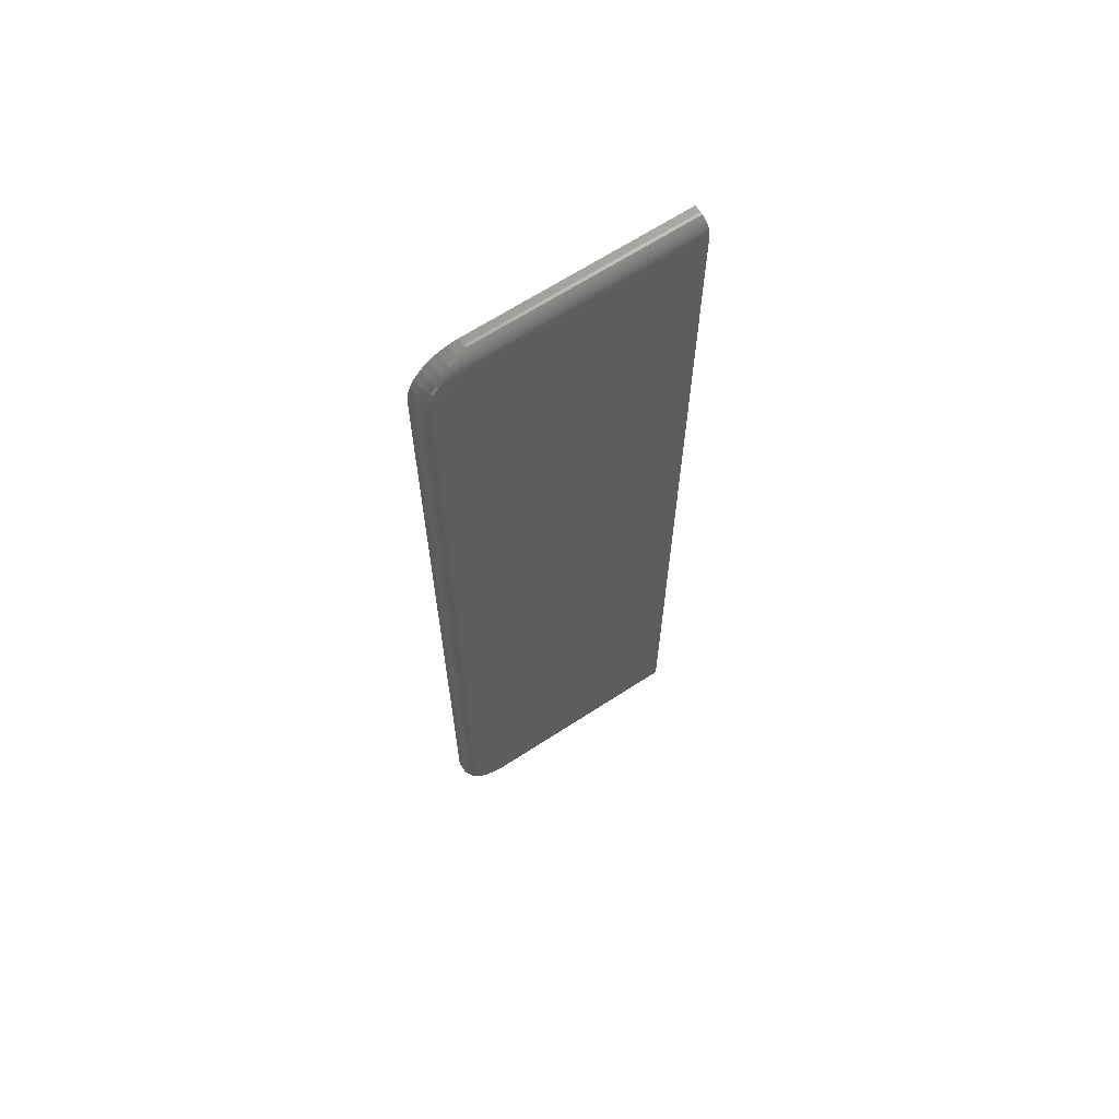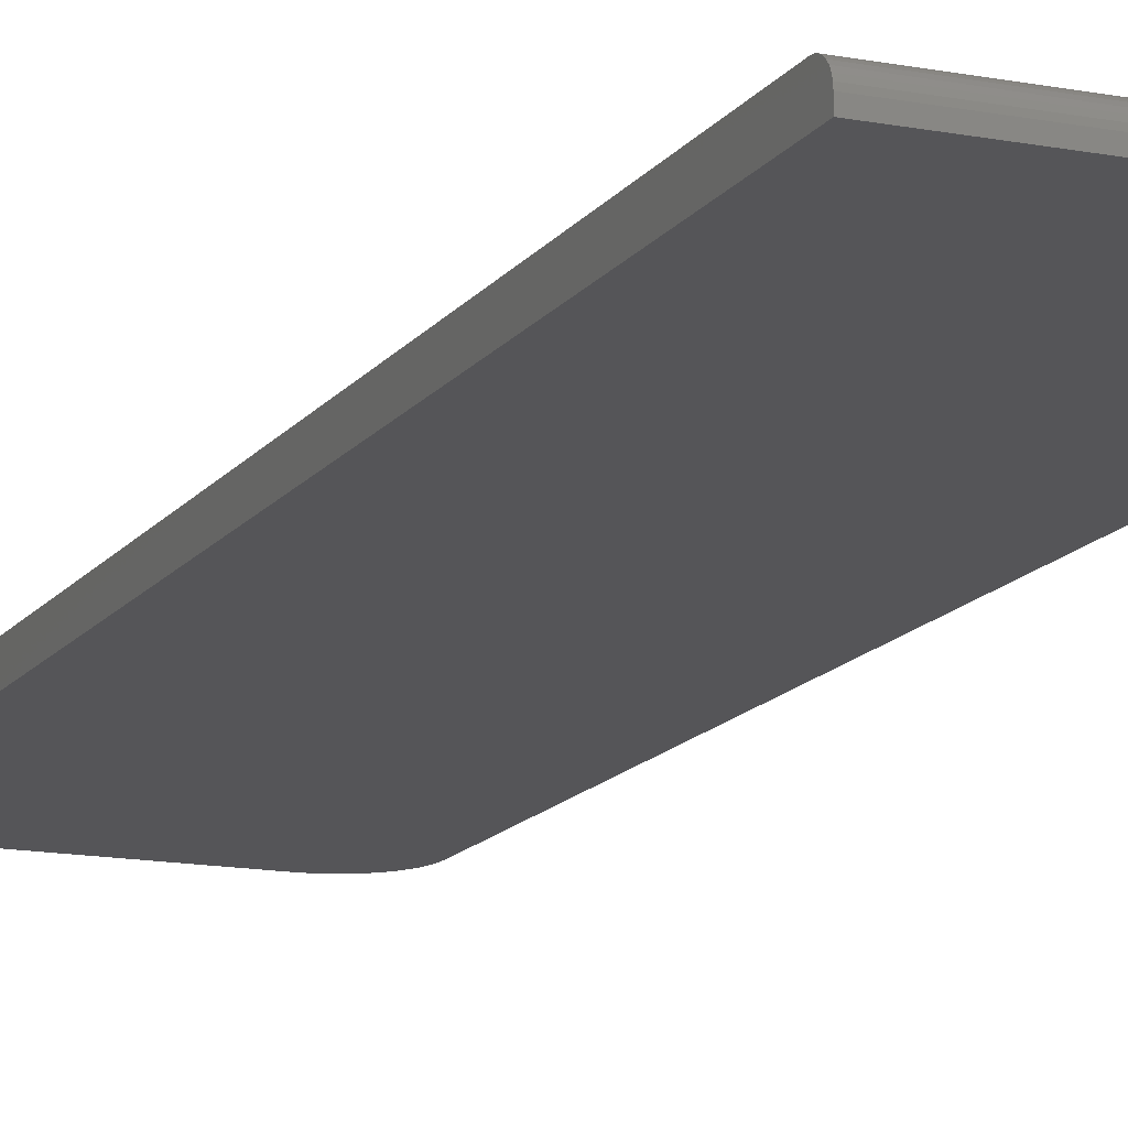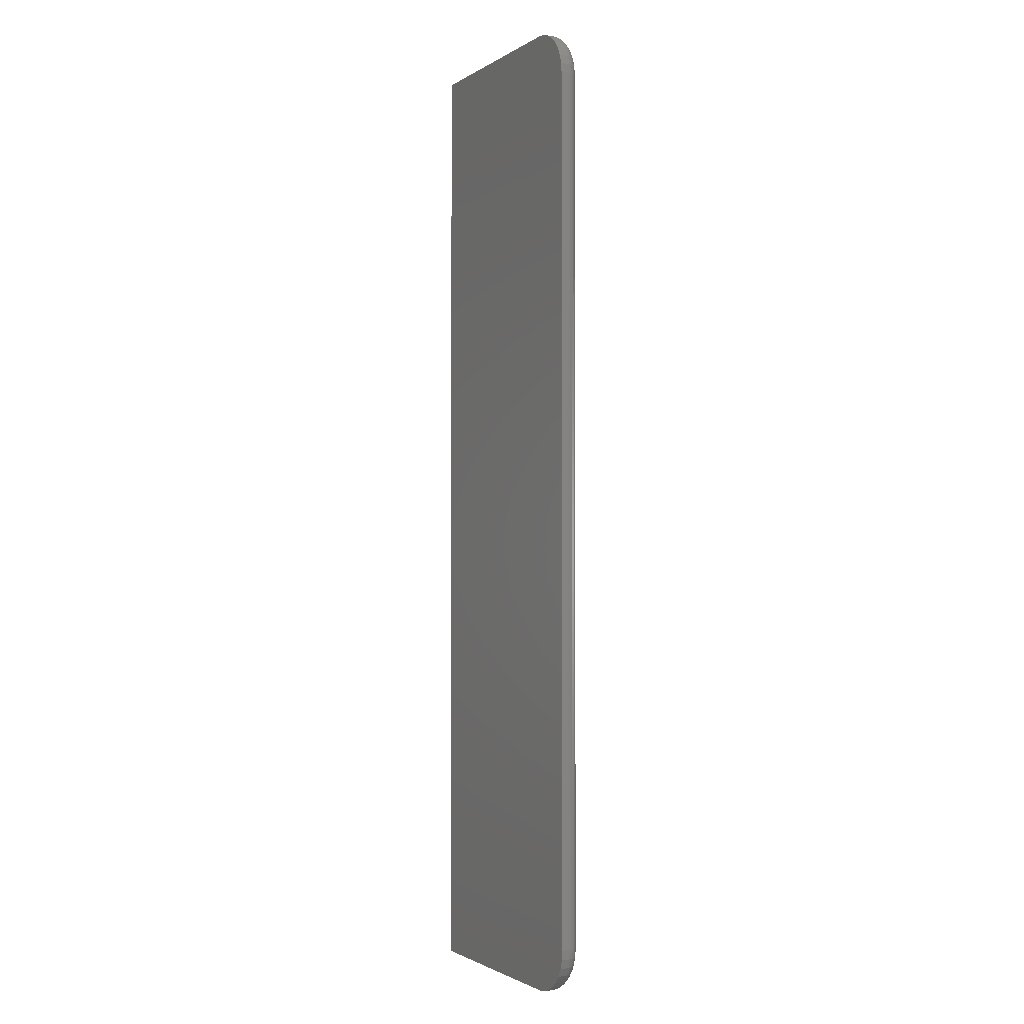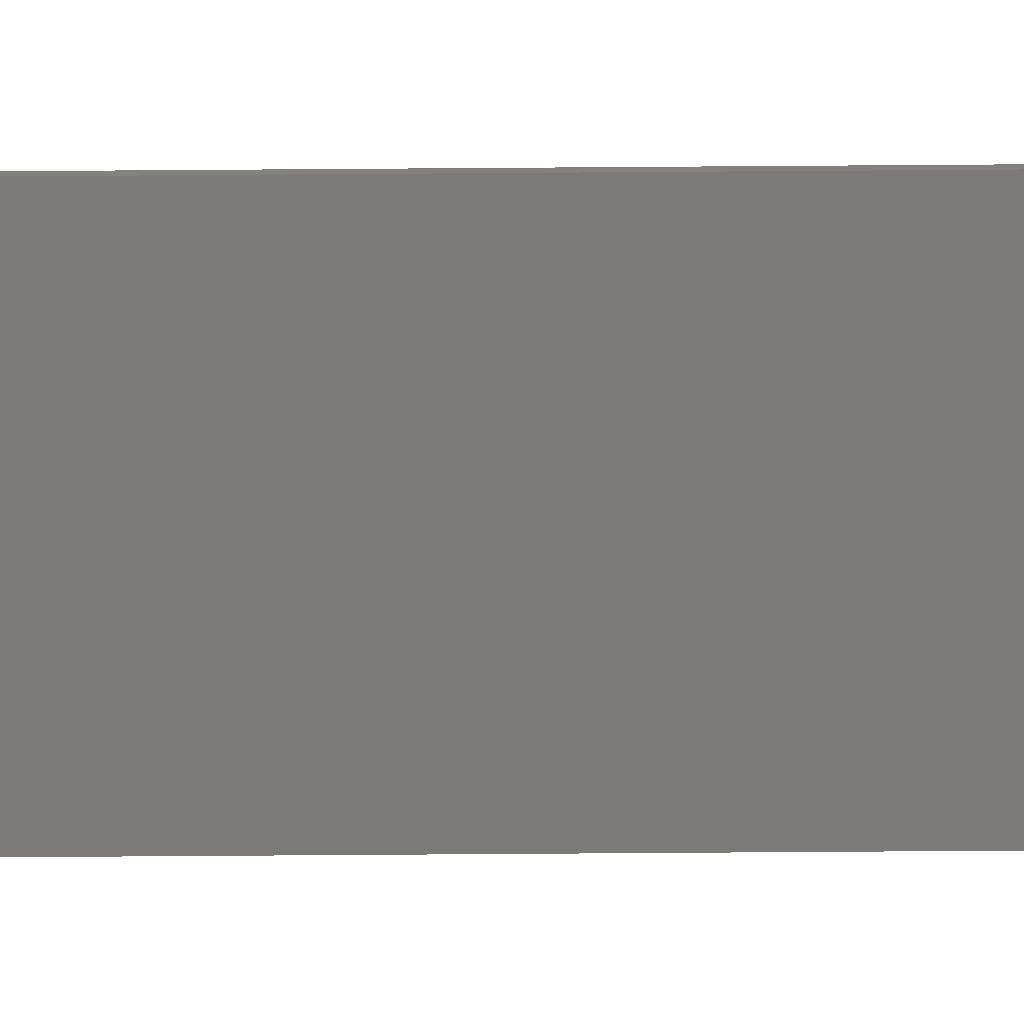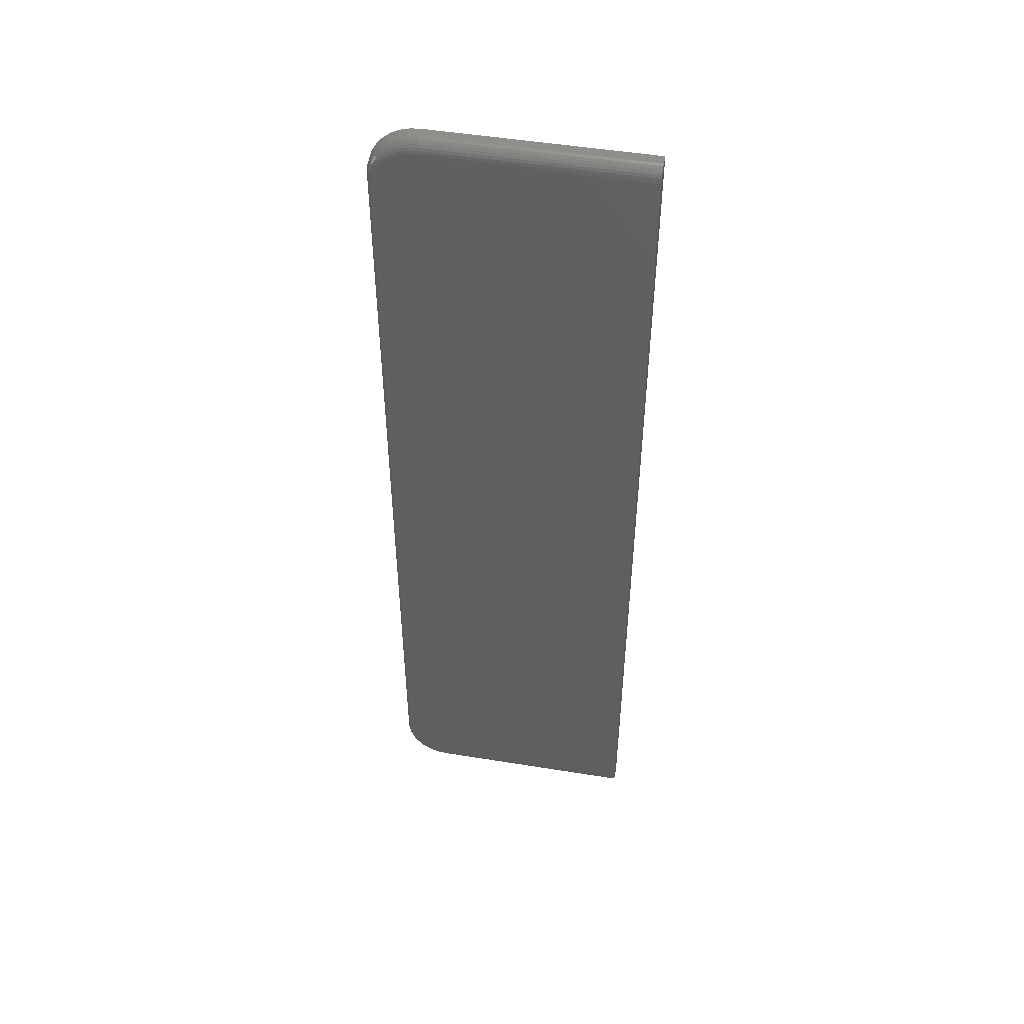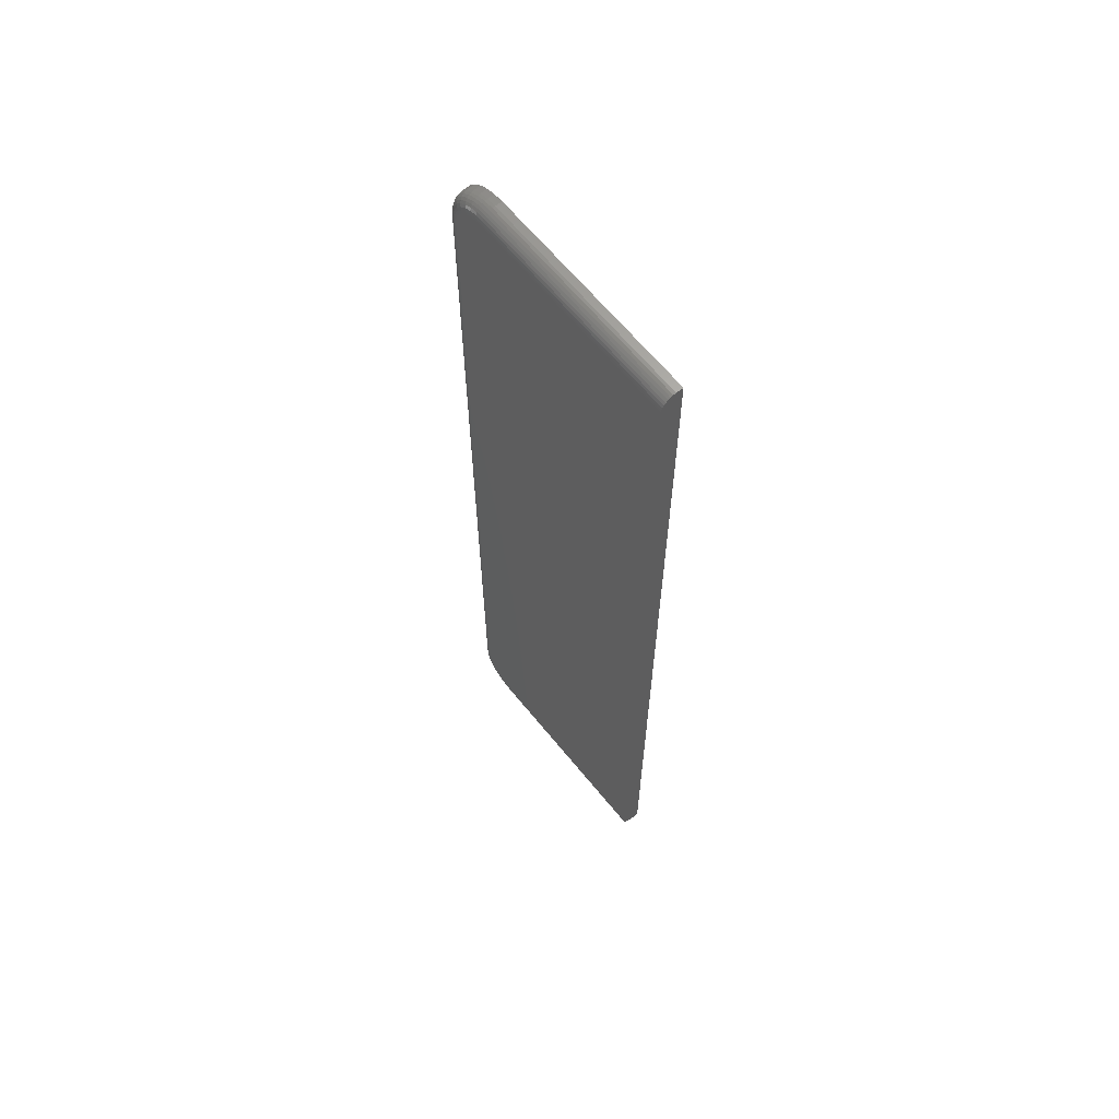
<metadata>
{"format":"stl","ext":"stl","renderer":"f3d","projection":"perspective","resolution":1024,"background":"white","views":[{"elev":66.0,"azim":-33.2,"up":"+Y"},{"elev":-14.3,"azim":157.1,"up":"+Z"},{"elev":-1.7,"azim":-116.7,"up":"+Y"},{"elev":-73.5,"azim":-89.6,"up":"+Z"},{"elev":49.8,"azim":10.1,"up":"+Y"},{"elev":64.2,"azim":50.9,"up":"+Y"}]}
</metadata>
<code>
# stl→obj: 200 verts, 396 faces
v -0.1094 0.7344 0.02344
v -0.117 0.7336 0.02344
v -0.1243 0.7314 0.02344
v -0.137 -0.3167 0.02344
v -0.1455 -0.304 0.02344
v -0.1419 -0.3108 0.02344
v 0.1313 0.7344 0.02344
v -0.1311 0.7278 0.02344
v -0.137 0.7229 0.02344
v -0.1419 0.717 0.02344
v -0.1455 0.7103 0.02344
v -0.1477 0.7029 0.02344
v -0.1484 0.6953 0.02344
v -0.1484 -0.2891 0.02344
v -0.1477 -0.2967 0.02344
v 0.1313 -0.3281 0.02344
v -0.1311 -0.3215 0.02344
v -0.1243 -0.3252 0.02344
v -0.117 -0.3274 0.02344
v -0.1094 -0.3281 0.02344
v -0.1641 0.6953 0.007812
v -0.1641 0.6953 0
v -0.1641 -0.2891 0.007812
v -0.1641 -0.2891 0
v -0.163 0.706 0
v -0.163 0.706 0.007812
v -0.1599 0.7162 0
v -0.1599 0.7162 0.007812
v -0.1548 0.7257 0
v -0.1548 0.7257 0.007812
v -0.148 0.734 0
v -0.148 0.734 0.007812
v -0.1398 0.7408 0
v -0.1398 0.7408 0.007812
v -0.1303 0.7458 0
v -0.1303 0.7458 0.007812
v -0.12 0.7489 0
v -0.12 0.7489 0.007812
v -0.1094 0.75 0
v -0.1094 0.75 0.007812
v 0.1313 0.75 0.007812
v 0.1313 0.75 0
v 0.1313 -0.3438 0.007812
v 0.1313 -0.3438 0
v 0.1313 -0.3341 0.02225
v 0.1313 0.7497 0.01086
v 0.1313 0.7488 0.01379
v 0.1313 0.7454 0.01886
v 0.1313 0.7474 0.01649
v 0.1313 -0.3312 0.02314
v 0.1313 0.7431 0.0208
v 0.1313 0.7404 0.02225
v 0.1313 0.7374 0.02314
v 0.1313 -0.3434 0.01086
v 0.1313 -0.3368 0.0208
v 0.1313 -0.3392 0.01886
v 0.1313 -0.3411 0.01649
v 0.1313 -0.3426 0.01379
v -0.1094 -0.3438 0.007812
v -0.1094 -0.3438 0
v -0.12 -0.3427 0
v -0.12 -0.3427 0.007812
v -0.1303 -0.3396 0
v -0.1303 -0.3396 0.007812
v -0.1398 -0.3345 0
v -0.1398 -0.3345 0.007812
v -0.148 -0.3277 0
v -0.148 -0.3277 0.007812
v -0.1548 -0.3194 0
v -0.1548 -0.3194 0.007812
v -0.1599 -0.31 0
v -0.1599 -0.31 0.007812
v -0.163 -0.2997 0
v -0.163 -0.2997 0.007812
v -0.1094 0.7497 0.01086
v -0.1094 0.7488 0.01379
v -0.1094 0.7474 0.01649
v -0.1094 0.7454 0.01886
v -0.1094 0.7431 0.0208
v -0.1094 0.7404 0.02225
v -0.1094 0.7374 0.02314
v -0.1094 -0.3434 0.01086
v -0.1094 -0.3426 0.01379
v -0.1094 -0.3411 0.01649
v -0.1094 -0.3392 0.01886
v -0.1094 -0.3368 0.0208
v -0.1094 -0.3341 0.02225
v -0.1094 -0.3312 0.02314
v -0.1176 -0.3304 0.02314
v -0.1182 -0.3332 0.02225
v -0.1187 -0.3359 0.0208
v -0.1192 -0.3382 0.01886
v -0.1195 -0.3401 0.01649
v -0.1198 -0.3415 0.01379
v -0.12 -0.3424 0.01086
v -0.1507 -0.2973 0.02314
v -0.1515 -0.2891 0.02314
v -0.1536 -0.2978 0.02225
v -0.1544 -0.2891 0.02225
v -0.1562 -0.2984 0.0208
v -0.1571 -0.2891 0.0208
v -0.1585 -0.2988 0.01886
v -0.1595 -0.2891 0.01886
v -0.1604 -0.2992 0.01649
v -0.1614 -0.2891 0.01649
v -0.1618 -0.2995 0.01379
v -0.1629 -0.2891 0.01379
v -0.1627 -0.2997 0.01086
v -0.1638 -0.2891 0.01086
v -0.1483 -0.3052 0.02314
v -0.151 -0.3063 0.02225
v -0.1535 -0.3073 0.0208
v -0.1557 -0.3082 0.01886
v -0.1575 -0.309 0.01649
v -0.1588 -0.3095 0.01379
v -0.1596 -0.3099 0.01086
v -0.1444 -0.3125 0.02314
v -0.1468 -0.3141 0.02225
v -0.1491 -0.3156 0.0208
v -0.151 -0.3169 0.01886
v -0.1527 -0.318 0.01649
v -0.1539 -0.3188 0.01379
v -0.1546 -0.3193 0.01086
v -0.1392 -0.3188 0.02314
v -0.1412 -0.3209 0.02225
v -0.1431 -0.3228 0.0208
v -0.1448 -0.3245 0.01886
v -0.1462 -0.3259 0.01649
v -0.1472 -0.3269 0.01379
v -0.1478 -0.3275 0.01086
v -0.1328 -0.3241 0.02314
v -0.1344 -0.3265 0.02225
v -0.1359 -0.3288 0.0208
v -0.1372 -0.3307 0.01886
v -0.1383 -0.3323 0.01649
v -0.1391 -0.3335 0.01379
v -0.1396 -0.3343 0.01086
v -0.1255 -0.328 0.02314
v -0.1266 -0.3307 0.02225
v -0.1276 -0.3332 0.0208
v -0.1286 -0.3354 0.01886
v -0.1293 -0.3372 0.01649
v -0.1298 -0.3385 0.01379
v -0.1302 -0.3393 0.01086
v -0.1638 0.6953 0.01086
v -0.1629 0.6953 0.01379
v -0.1614 0.6953 0.01649
v -0.1595 0.6953 0.01886
v -0.1571 0.6953 0.0208
v -0.1544 0.6953 0.02225
v -0.1515 0.6953 0.02314
v -0.1507 0.7035 0.02314
v -0.1536 0.7041 0.02225
v -0.1562 0.7046 0.0208
v -0.1585 0.7051 0.01886
v -0.1604 0.7055 0.01649
v -0.1618 0.7057 0.01379
v -0.1627 0.7059 0.01086
v -0.1176 0.7366 0.02314
v -0.1182 0.7395 0.02225
v -0.1187 0.7421 0.0208
v -0.1192 0.7445 0.01886
v -0.1195 0.7464 0.01649
v -0.1198 0.7478 0.01379
v -0.12 0.7487 0.01086
v -0.1255 0.7342 0.02314
v -0.1266 0.7369 0.02225
v -0.1276 0.7394 0.0208
v -0.1286 0.7416 0.01886
v -0.1293 0.7434 0.01649
v -0.1298 0.7447 0.01379
v -0.1302 0.7456 0.01086
v -0.1328 0.7303 0.02314
v -0.1344 0.7328 0.02225
v -0.1359 0.735 0.0208
v -0.1372 0.737 0.01886
v -0.1383 0.7386 0.01649
v -0.1391 0.7398 0.01379
v -0.1396 0.7405 0.01086
v -0.1392 0.7251 0.02314
v -0.1412 0.7272 0.02225
v -0.1431 0.7291 0.0208
v -0.1448 0.7307 0.01886
v -0.1462 0.7321 0.01649
v -0.1472 0.7331 0.01379
v -0.1478 0.7338 0.01086
v -0.1444 0.7187 0.02314
v -0.1468 0.7203 0.02225
v -0.1491 0.7218 0.0208
v -0.151 0.7232 0.01886
v -0.1527 0.7242 0.01649
v -0.1539 0.725 0.01379
v -0.1546 0.7255 0.01086
v -0.1483 0.7114 0.02314
v -0.151 0.7125 0.02225
v -0.1535 0.7136 0.0208
v -0.1557 0.7145 0.01886
v -0.1575 0.7152 0.01649
v -0.1588 0.7158 0.01379
v -0.1596 0.7161 0.01086
f 1 2 3
f 4 5 6
f 7 1 3
f 7 3 8
f 7 8 9
f 7 9 10
f 7 10 11
f 7 11 12
f 7 12 13
f 7 13 14
f 7 14 15
f 7 15 16
f 15 5 4
f 15 4 17
f 15 17 18
f 15 18 19
f 15 19 20
f 15 20 16
f 21 22 23
f 23 22 24
f 22 21 25
f 25 21 26
f 25 26 27
f 27 26 28
f 27 28 29
f 29 28 30
f 29 30 31
f 31 30 32
f 31 32 33
f 33 32 34
f 33 34 35
f 35 34 36
f 35 36 37
f 37 36 38
f 37 38 39
f 39 38 40
f 41 42 40
f 40 42 39
f 43 44 45
f 41 46 47
f 48 47 49
f 16 50 45
f 42 41 47
f 42 47 48
f 42 48 51
f 42 51 52
f 42 52 53
f 42 53 7
f 42 7 16
f 42 16 45
f 42 45 44
f 54 43 45
f 54 45 55
f 54 55 56
f 54 56 57
f 54 57 58
f 59 60 43
f 43 60 44
f 60 59 61
f 61 59 62
f 61 62 63
f 63 62 64
f 63 64 65
f 65 64 66
f 65 66 67
f 67 66 68
f 67 68 69
f 69 68 70
f 69 70 71
f 71 70 72
f 71 72 73
f 73 72 74
f 73 74 24
f 24 74 23
f 41 40 46
f 46 40 75
f 46 75 47
f 47 75 76
f 47 76 49
f 49 76 77
f 49 77 48
f 48 77 78
f 48 78 51
f 51 78 79
f 51 79 52
f 52 79 80
f 52 80 53
f 53 80 81
f 53 81 7
f 7 81 1
f 59 43 82
f 82 43 54
f 82 54 83
f 83 54 58
f 83 58 84
f 84 58 57
f 84 57 85
f 85 57 56
f 85 56 86
f 86 56 55
f 86 55 87
f 87 55 45
f 87 45 88
f 88 45 50
f 88 50 20
f 20 50 16
f 20 19 88
f 88 19 89
f 88 89 87
f 87 89 90
f 87 90 86
f 86 90 91
f 86 91 85
f 85 91 92
f 85 92 84
f 84 92 93
f 84 93 83
f 83 93 94
f 83 94 82
f 82 94 95
f 82 95 59
f 59 95 62
f 15 14 96
f 96 14 97
f 96 97 98
f 98 97 99
f 98 99 100
f 100 99 101
f 100 101 102
f 102 101 103
f 102 103 104
f 104 103 105
f 104 105 106
f 106 105 107
f 106 107 108
f 108 107 109
f 108 109 74
f 74 109 23
f 5 15 110
f 110 15 96
f 110 96 111
f 111 96 98
f 111 98 112
f 112 98 100
f 112 100 113
f 113 100 102
f 113 102 114
f 114 102 104
f 114 104 115
f 115 104 106
f 115 106 116
f 116 106 108
f 116 108 72
f 72 108 74
f 6 5 117
f 117 5 110
f 117 110 118
f 118 110 111
f 118 111 119
f 119 111 112
f 119 112 120
f 120 112 113
f 120 113 121
f 121 113 114
f 121 114 122
f 122 114 115
f 122 115 123
f 123 115 116
f 123 116 70
f 70 116 72
f 4 6 124
f 124 6 117
f 124 117 125
f 125 117 118
f 125 118 126
f 126 118 119
f 126 119 127
f 127 119 120
f 127 120 128
f 128 120 121
f 128 121 129
f 129 121 122
f 129 122 130
f 130 122 123
f 130 123 68
f 68 123 70
f 17 4 131
f 131 4 124
f 131 124 132
f 132 124 125
f 132 125 133
f 133 125 126
f 133 126 134
f 134 126 127
f 134 127 135
f 135 127 128
f 135 128 136
f 136 128 129
f 136 129 137
f 137 129 130
f 137 130 66
f 66 130 68
f 18 17 138
f 138 17 131
f 138 131 139
f 139 131 132
f 139 132 140
f 140 132 133
f 140 133 141
f 141 133 134
f 141 134 142
f 142 134 135
f 142 135 143
f 143 135 136
f 143 136 144
f 144 136 137
f 144 137 64
f 64 137 66
f 19 18 89
f 89 18 138
f 89 138 90
f 90 138 139
f 90 139 91
f 91 139 140
f 91 140 92
f 92 140 141
f 92 141 93
f 93 141 142
f 93 142 94
f 94 142 143
f 94 143 95
f 95 143 144
f 95 144 62
f 62 144 64
f 21 23 145
f 145 23 109
f 145 109 146
f 146 109 107
f 146 107 147
f 147 107 105
f 147 105 148
f 148 105 103
f 148 103 149
f 149 103 101
f 149 101 150
f 150 101 99
f 150 99 151
f 151 99 97
f 151 97 13
f 13 97 14
f 13 12 151
f 151 12 152
f 151 152 150
f 150 152 153
f 150 153 149
f 149 153 154
f 149 154 148
f 148 154 155
f 148 155 147
f 147 155 156
f 147 156 146
f 146 156 157
f 146 157 145
f 145 157 158
f 145 158 21
f 21 158 26
f 2 1 159
f 159 1 81
f 159 81 160
f 160 81 80
f 160 80 161
f 161 80 79
f 161 79 162
f 162 79 78
f 162 78 163
f 163 78 77
f 163 77 164
f 164 77 76
f 164 76 165
f 165 76 75
f 165 75 38
f 38 75 40
f 3 2 166
f 166 2 159
f 166 159 167
f 167 159 160
f 167 160 168
f 168 160 161
f 168 161 169
f 169 161 162
f 169 162 170
f 170 162 163
f 170 163 171
f 171 163 164
f 171 164 172
f 172 164 165
f 172 165 36
f 36 165 38
f 8 3 173
f 173 3 166
f 173 166 174
f 174 166 167
f 174 167 175
f 175 167 168
f 175 168 176
f 176 168 169
f 176 169 177
f 177 169 170
f 177 170 178
f 178 170 171
f 178 171 179
f 179 171 172
f 179 172 34
f 34 172 36
f 9 8 180
f 180 8 173
f 180 173 181
f 181 173 174
f 181 174 182
f 182 174 175
f 182 175 183
f 183 175 176
f 183 176 184
f 184 176 177
f 184 177 185
f 185 177 178
f 185 178 186
f 186 178 179
f 186 179 32
f 32 179 34
f 10 9 187
f 187 9 180
f 187 180 188
f 188 180 181
f 188 181 189
f 189 181 182
f 189 182 190
f 190 182 183
f 190 183 191
f 191 183 184
f 191 184 192
f 192 184 185
f 192 185 193
f 193 185 186
f 193 186 30
f 30 186 32
f 11 10 194
f 194 10 187
f 194 187 195
f 195 187 188
f 195 188 196
f 196 188 189
f 196 189 197
f 197 189 190
f 197 190 198
f 198 190 191
f 198 191 199
f 199 191 192
f 199 192 200
f 200 192 193
f 200 193 28
f 28 193 30
f 12 11 152
f 152 11 194
f 152 194 153
f 153 194 195
f 153 195 154
f 154 195 196
f 154 196 155
f 155 196 197
f 155 197 156
f 156 197 198
f 156 198 157
f 157 198 199
f 157 199 158
f 158 199 200
f 158 200 26
f 26 200 28
f 42 44 24
f 42 24 22
f 42 22 25
f 42 25 27
f 42 27 29
f 42 29 31
f 42 31 33
f 42 33 35
f 42 35 37
f 42 37 39
f 24 44 60
f 24 60 61
f 24 61 63
f 24 63 65
f 24 65 67
f 24 67 69
f 24 69 71
f 24 71 73

</code>
